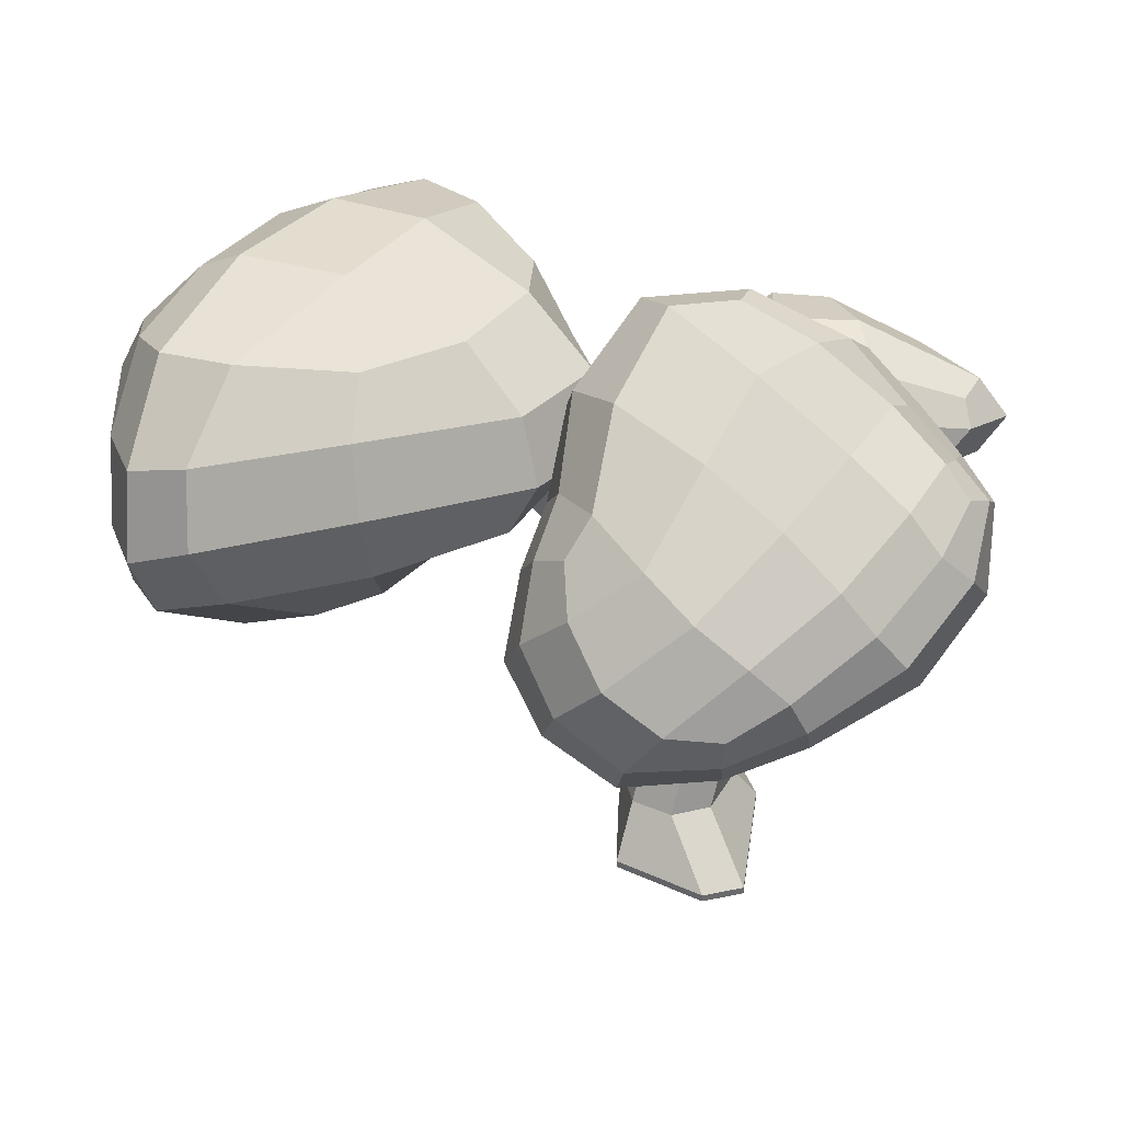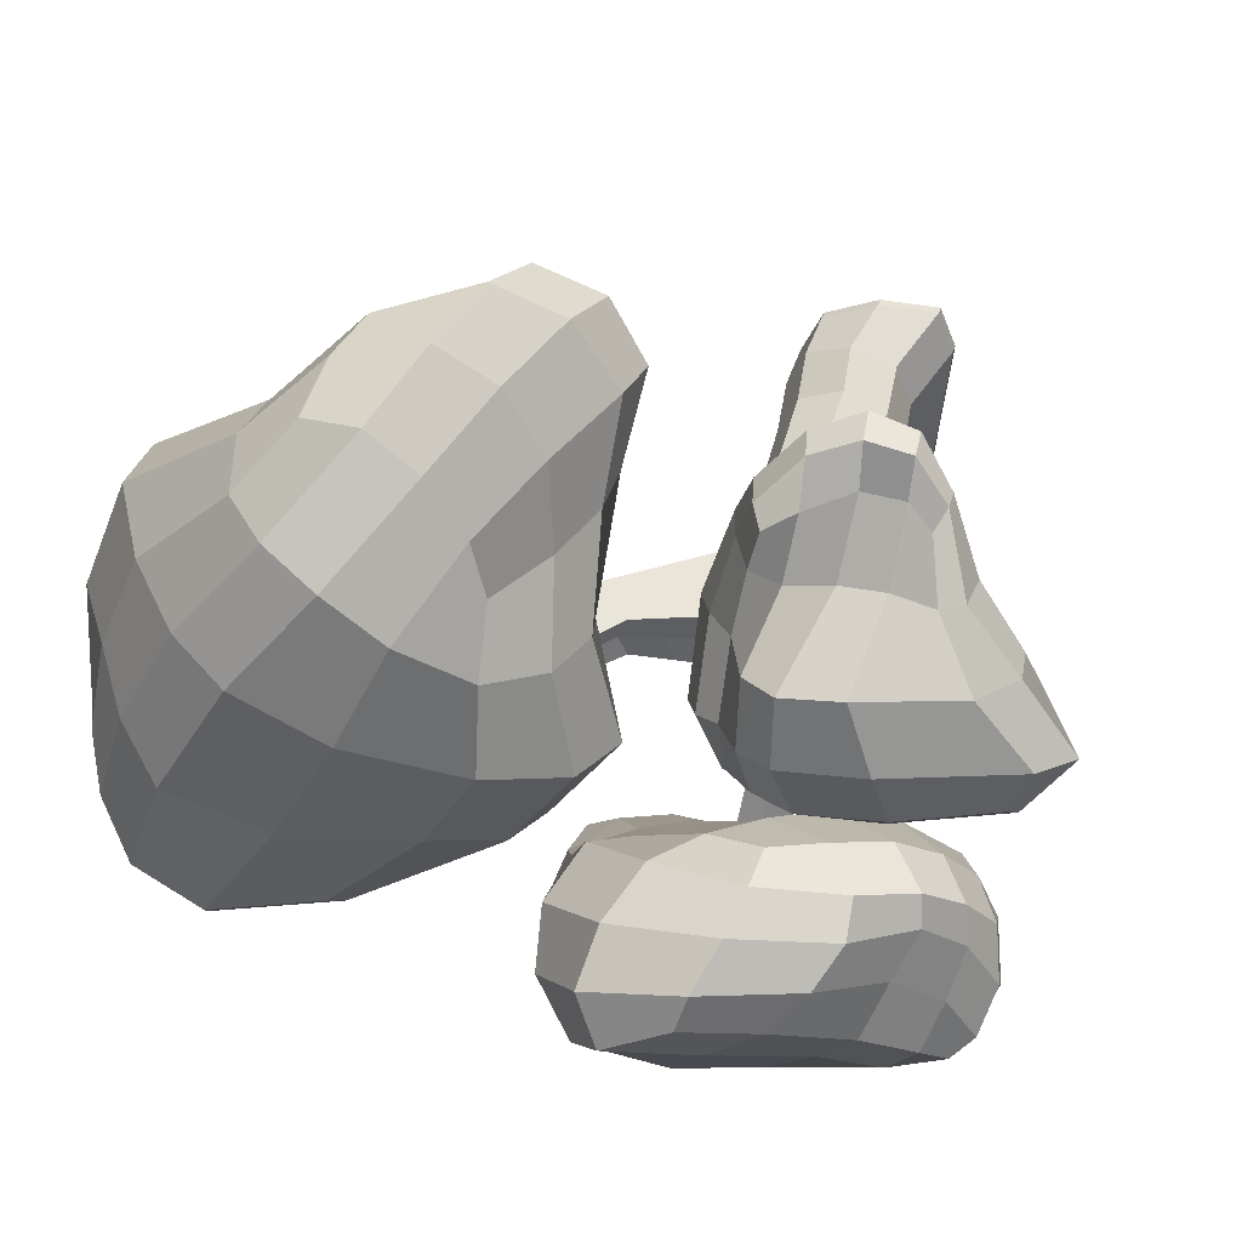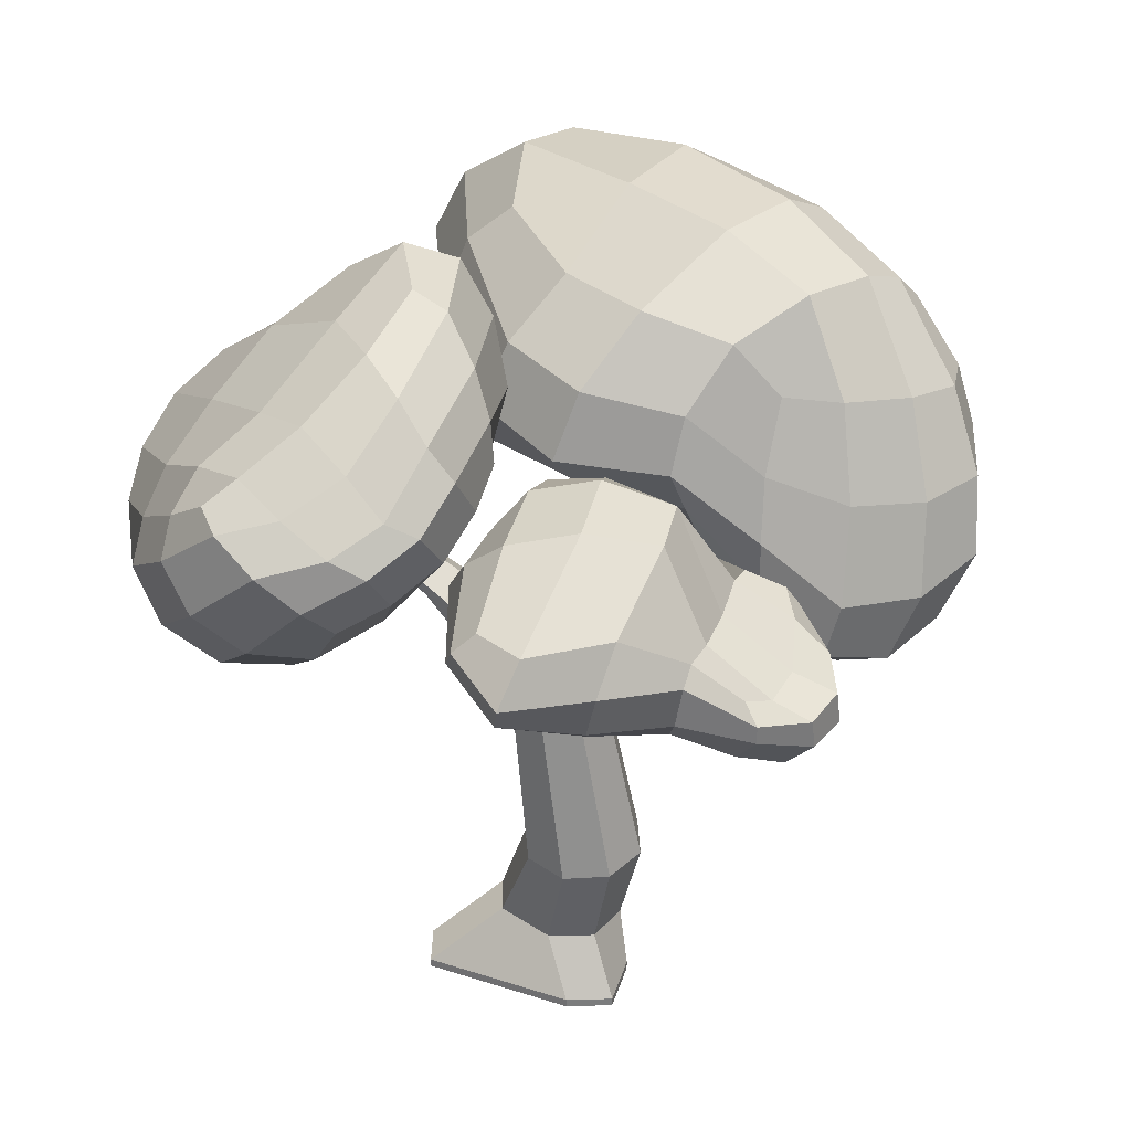
<metadata>
{"format":"obj","ext":"obj","renderer":"f3d","projection":"perspective","resolution":1024,"background":"white","views":[{"elev":37.3,"azim":-175.9,"up":"+Y"},{"elev":44.8,"azim":-161.7,"up":"+Z"},{"elev":31.6,"azim":-69.8,"up":"+Y"}]}
</metadata>
<code>
o Cylinder.085
v -0.7943 -0.814 -3.399
v 0.1437 0.799 -1.789
v 1.587 -0.814 -2.222
v 1.226 0.799 -1.298
v 1.662 -0.814 -0.239
v 1.588 0.799 -0.05235
v 1.14 -0.814 1.036
v 1.14 0.799 1.036
v -0.2377 -0.814 1.795
v 0.04885 0.799 1.495
v -1.742 -0.814 1.922
v -1.115 0.799 1.207
v -2.191 -0.814 0.8397
v -1.543 0.799 0.108
v -1.905 -0.814 -3.014
v -0.9184 0.799 -1.388
v 0.6674 3.291 -0.4472
v -0.3934 3.177 -0.8955
v 1.107 3.338 0.6351
v 0.6674 3.291 1.717
v -0.3934 3.177 2.166
v -1.454 3.064 1.717
v -1.893 3.017 0.6351
v -1.454 3.064 -0.4472
v 0.5315 7.513 -0.9223
v -0.344 7.494 -1.285
v 0.8942 7.521 -0.04608
v 0.5315 7.513 0.8302
v -0.344 7.494 1.193
v -1.22 7.476 0.8302
v -1.582 7.468 -0.04608
v -1.22 7.476 -0.9223
v -0.5012 9.024 -1.131
v -1.351 8.997 -1.484
v -0.1493 9.036 -0.2812
v -0.5012 9.024 0.5691
v -1.351 8.997 0.9213
v -2.2 8.969 0.5691
v -2.552 8.958 -0.2812
v -2.2 8.969 -1.131
v -1.273 9.581 -0.2783
v -0.7943 -0.6018 -3.399
v 1.587 -0.6018 -2.222
v 1.662 -0.6018 -0.239
v 1.14 -0.6018 1.036
v -0.2377 -0.6018 1.795
v -1.742 -0.6018 1.922
v -2.191 -0.6018 0.8397
v -1.905 -0.6018 -3.014
v -1.019 11.4 1.797
v -1.572 11.28 2.496
v -2.188 11.36 1.797
v -1.159 11.3 2.325
v -1.99 11.21 2.404
v -1.571 11.67 1.784
v -1.788 10.55 -2.867
v -1.29 10.53 -3.106
v -1.994 10.63 -2.299
v -0.5865 10.68 -2.311
v -0.7926 10.59 -2.875
v -1.259 11.07 -2.228
v -0.7409 12.54 -7.042
v -0.4568 12.58 -6.89
v -1.025 12.55 -6.885
v -0.3392 12.64 -6.519
v -0.7231 12.89 -6.464
v -1.143 12.61 -6.511
v 1.559 7.978 -0.05115
v 1.196 7.971 -0.9274
v 1.196 7.971 0.8251
v 0.1636 9.482 -1.136
v 0.5155 9.493 -0.2862
v 0.1636 9.482 0.564
v 5.424 12 -0.2715
v 5.255 11.82 -0.6929
v 5.288 11.96 0.195
v 4.379 12.15 -0.8229
v 4.541 12.33 -0.4142
v 4.411 12.29 0.03865
v 3.429 9.45 0.6066
v 2.584 10.29 0.4202
v 2.802 10.31 -0.1633
v 2.571 10.23 -0.7284
v 3.415 9.391 -0.5772
v 3.654 9.468 0.005341
v 5.169 11.8 0.2213
v 4.263 12.03 -0.8169
v 4.294 12.16 0.06309
v 4.43 12.2 -0.3981
v 5.137 11.66 -0.6855
v 5.31 11.83 -0.2537
v -1.03 12.42 -6.578
v -0.7373 12.41 -6.74
v -1.152 12.47 -6.192
v -0.4442 12.44 -6.583
v -0.3228 12.51 -6.2
v -0.7189 12.77 -6.144
v -0.9444 11.19 1.618
v -1.553 11.08 2.36
v -2.219 11.15 1.618
v -1.102 11.1 2.173
v -2.008 11.01 2.245
v -1.545 11.49 1.606
v 1.542 9.942 0.4821
v 1.818 9.958 -0.2162
v 2.46 8.78 -0.728
v 2.752 8.827 -0.01898
v 2.468 8.813 0.7006
v 1.535 9.909 -0.9041
f 42 2 4 43
f 43 4 6 44
f 44 6 8 45
f 45 8 10 46
f 16 14 23 24
f 46 10 12 47
f 12 10 21 22
f 47 12 14 48
f 48 14 16 49
f 49 16 2 42
f 22 21 29 30
f 23 22 30 31
f 10 8 20 21
f 14 12 22 23
f 4 2 18 17
f 8 6 19 20
f 2 16 24 18
f 6 4 17 19
f 26 32 40 34
f 28 27 68 70
f 20 19 27 28
f 17 18 26 25
f 24 23 31 32
f 21 20 28 29
f 19 17 25 27
f 18 24 32 26
f 31 30 38 39
f 30 29 37 38
f 33 35 72 71
f 25 26 34 33
f 32 31 39 40
f 29 28 36 37
f 15 49 42 1
f 13 48 49 15
f 11 47 48 13
f 9 46 47 11
f 7 45 46 9
f 5 44 45 7
f 3 43 44 5
f 1 42 43 3
f 103 100 52 55
f 99 101 53 51
f 100 102 54 52
f 102 99 51 54
f 101 98 50 53
f 98 103 55 50
f 33 34 57 60
f 34 40 56 57
f 35 33 60 59
f 41 35 59 61
f 40 39 58 56
f 39 41 61 58
f 92 94 67 64
f 93 92 64 62
f 96 95 63 65
f 95 93 62 63
f 94 97 66 67
f 97 96 65 66
f 89 88 79 78
f 88 86 76 79
f 36 28 70 73
f 35 36 73 72
f 25 33 71 69
f 27 25 69 68
f 90 87 77 75
f 91 90 75 74
f 87 89 78 77
f 86 91 74 76
f 108 107 85 80
f 109 105 82 83
f 107 106 84 85
f 106 109 83 84
f 104 108 80 81
f 105 104 81 82
f 80 85 91 86
f 83 82 89 87
f 85 84 90 91
f 84 83 87 90
f 81 80 86 88
f 82 81 88 89
f 61 59 96 97
f 58 61 97 94
f 60 57 93 95
f 59 60 95 96
f 57 56 92 93
f 56 58 94 92
f 35 41 103 98
f 36 35 98 101
f 38 37 99 102
f 39 38 102 100
f 37 36 101 99
f 41 39 100 103
f 72 73 104 105
f 73 70 108 104
f 69 71 109 106
f 68 69 106 107
f 71 72 105 109
f 70 68 107 108
o Cube.048
v -0.5903 10.88 -0.611
v -0.7926 13.77 0.211
v -0.5292 9.364 4.751
v -0.8495 12.07 5.704
v -4.355 10.7 -0.1787
v -6.787 13.25 0.4674
v -3.849 9.46 5.035
v -4.239 11.1 5.792
v -0.2573 9.432 3.583
v 0.02799 9.915 1.854
v -0.1616 10.45 0.3211
v -0.4449 11.64 -0.8109
v -0.406 12.56 -0.6965
v -0.5806 13.34 -0.2478
v -0.4903 13.44 1.238
v -0.4459 12.5 2.956
v -0.6486 12.19 4.658
v -0.5256 11.52 5.922
v -0.2988 10.64 5.815
v -0.3367 9.823 5.333
v -3.148 8.993 5.29
v -2.138 8.77 5.334
v -1.166 8.98 5.096
v -1.563 11.73 6.138
v -2.623 11.02 6.412
v -3.62 10.84 6.248
v -4.424 10.61 6.149
v -4.419 10.16 6.141
v -4.185 9.524 5.624
v -4.575 10.44 0.9706
v -4.537 10.52 2.704
v -4.132 10 4.069
v -4.682 12.1 4.666
v -5.781 13.06 3.311
v -7.214 13.12 1.642
v -6.951 12.71 -0.08234
v -6.236 11.91 -0.5084
v -4.934 11.08 -0.5469
v -1.481 10.7 -0.8559
v -2.513 10.61 -0.9827
v -3.511 10.65 -0.6885
v -4.461 14.07 0.1902
v -2.433 14.34 0.01913
v -1.434 14.11 0.1035
v 0.448 11.37 0.342
v 0.5263 12.33 0.5404
v 0.1284 13.08 0.957
v 0.637 10.38 2.094
v 0.6736 10.99 2.483
v 0.2235 11.87 2.85
v 0.165 9.738 3.99
v 0.1779 10.29 4.456
v -0.126 11.28 4.668
v -1.205 9.373 6.327
v -1.265 10.18 6.998
v -1.439 10.91 6.961
v -2.286 9.017 6.745
v -2.434 9.79 7.524
v -2.549 10.64 7.463
v -3.359 9.037 6.531
v -3.554 9.776 7.255
v -3.613 10.46 7.187
v -4.879 10.27 4.26
v -5.248 10.78 4.488
v -5.207 11.76 4.657
v -5.641 10.31 2.611
v -6.409 10.91 2.844
v -6.552 11.96 3.115
v -5.696 10.51 0.8642
v -7.296 11.26 1.055
v -7.988 12.17 1.38
v -3.614 11.43 -1.446
v -3.885 12.36 -1.379
v -4.259 13.24 -0.8292
v -2.55 11.41 -1.693
v -2.571 12.17 -1.484
v -2.621 13.19 -0.8777
v -1.487 11.45 -1.419
v -1.45 12.18 -1.216
v -1.539 13.14 -0.6601
v -1.146 8.945 3.661
v -2.178 9.138 3.921
v -3.246 9.614 4.055
v -1.213 9.532 2.147
v -2.423 9.993 2.536
v -3.534 10.45 2.752
v -1.338 10.15 0.517
v -2.538 10.23 0.6919
v -3.591 10.41 0.9032
v -3.603 11.94 4.672
v -2.531 12.09 4.705
v -1.456 12.38 4.649
v -3.381 14.16 3.562
v -1.911 14.33 3.38
v -1.014 13.74 3.132
v -4.1 14.53 1.883
v -1.984 14.69 1.598
v -1.102 14.24 1.399
f 154 155 158 157
f 155 156 159 158
f 157 158 161 160
f 158 159 162 161
f 110 121 154 120
f 121 122 155 154
f 122 123 156 155
f 123 111 124 156
f 156 124 125 159
f 159 125 126 162
f 162 126 113 127
f 161 162 127 128
f 160 161 128 129
f 118 160 129 112
f 119 157 160 118
f 120 154 157 119
f 163 164 167 166
f 164 165 168 167
f 166 167 170 169
f 167 168 171 170
f 112 129 163 132
f 129 128 164 163
f 128 127 165 164
f 127 113 133 165
f 165 133 134 168
f 168 134 135 171
f 171 135 117 136
f 170 171 136 137
f 169 170 137 138
f 130 169 138 116
f 131 166 169 130
f 132 163 166 131
f 172 173 176 175
f 173 174 177 176
f 175 176 179 178
f 176 177 180 179
f 116 138 172 141
f 138 137 173 172
f 137 136 174 173
f 136 117 142 174
f 174 142 143 177
f 177 143 144 180
f 180 144 115 145
f 179 180 145 146
f 178 179 146 147
f 139 178 147 114
f 140 175 178 139
f 141 172 175 140
f 181 182 185 184
f 182 183 186 185
f 184 185 188 187
f 185 186 189 188
f 114 147 181 150
f 147 146 182 181
f 146 145 183 182
f 145 115 151 183
f 183 151 152 186
f 186 152 153 189
f 189 153 111 123
f 188 189 123 122
f 187 188 122 121
f 148 187 121 110
f 149 184 187 148
f 150 181 184 149
f 190 191 194 193
f 191 192 195 194
f 193 194 197 196
f 194 195 198 197
f 112 132 190 118
f 132 131 191 190
f 131 130 192 191
f 130 116 141 192
f 192 141 140 195
f 195 140 139 198
f 198 139 114 150
f 197 198 150 149
f 196 197 149 148
f 120 196 148 110
f 119 193 196 120
f 118 190 193 119
f 199 200 203 202
f 200 201 204 203
f 202 203 206 205
f 203 204 207 206
f 117 135 199 142
f 135 134 200 199
f 134 133 201 200
f 133 113 126 201
f 201 126 125 204
f 204 125 124 207
f 207 124 111 153
f 206 207 153 152
f 205 206 152 151
f 144 205 151 115
f 143 202 205 144
f 142 199 202 143
o 0
v 13.18 8.662 -2.155
v 13.34 15.75 -1.226
v 6.311 8.191 6.062
v 8.588 13.52 7.405
v 7.255 10.46 -4.856
v 7.65 16.43 -4.246
v 3.162 8.777 3.974
v 4.404 14.03 3.978
v 7.147 8.682 4.336
v 10.55 8.897 1.794
v 12.62 8.345 -0.4645
v 13.78 10.33 -2.47
v 14 12.47 -2.161
v 13.91 14.64 -1.622
v 13.07 15.16 1.012
v 12.12 14.79 3.512
v 9.763 14.69 5.949
v 8.473 12.03 7.906
v 8.207 10.48 7.904
v 7.317 9.197 7.112
v 3.244 7.945 4.992
v 3.808 7.198 5.872
v 5.024 7.377 6.196
v 7.121 13.68 7.644
v 5.765 13.88 6.894
v 4.775 13.96 5.445
v 3.562 12.23 3.875
v 3.023 10.65 3.989
v 3.012 9.409 4.025
v 5.943 10.5 -2.972
v 4.902 10.91 -0.1016
v 3.532 9.435 2.675
v 4.16 15.36 2.784
v 4.102 15.9 0.4411
v 5.413 15.93 -1.957
v 7.703 15.31 -5.534
v 7.525 13.55 -6.199
v 7.329 11.71 -5.863
v 12 9.132 -3.716
v 10.69 9.453 -5.018
v 8.893 9.879 -5.102
v 10.46 16.99 -4.986
v 12.29 16.8 -4.286
v 13.1 16.25 -2.802
v 13.86 9.388 -0.03469
v 14.38 11.15 0.3354
v 14.24 13.5 0.9327
v 12.7 9.882 2.542
v 13.55 10.85 3.07
v 13.41 12.67 3.518
v 9.226 10.7 5.243
v 10.12 11.69 5.986
v 10.23 13.14 6.213
v 5.499 7.916 7.992
v 5.803 9.777 8.792
v 6.318 11.74 8.565
v 3.925 7.477 7.148
v 4.174 9.273 7.83
v 4.895 11.56 7.634
v 2.898 7.842 5.758
v 3.005 9.273 6.116
v 3.871 11.66 5.981
v 3.129 11.2 1.995
v 2.712 12.28 1.734
v 3.122 13.76 1.937
v 2.991 11.54 -0.8414
v 1.925 12.59 -1.035
v 2.443 14.33 -0.5359
v 4.287 11.47 -3.538
v 3.579 12.88 -3.586
v 3.989 14.51 -2.977
v 10.52 11.91 -7.365
v 11.2 13.74 -7.925
v 11.26 15.49 -7.06
v 12.32 11.39 -7.093
v 12.83 12.84 -7.201
v 12.83 14.82 -6.299
v 13.26 10.88 -5.307
v 13.67 12.31 -5.096
v 13.67 14.41 -4.297
v 5.367 8.081 3.999
v 4.424 8.258 3.846
v 3.853 8.298 3.341
v 7.885 9.022 1.104
v 6.693 9.694 0.7918
v 5.847 9.806 0.3951
v 10.34 8.206 -1.358
v 8.616 8.797 -2.258
v 7.397 9.363 -2.643
v 5.718 16.21 4.19
v 7.213 16.23 5.266
v 8.697 15.61 5.711
v 6.779 17.09 1.758
v 9.171 17.05 2.658
v 10.66 16.28 3.132
v 8.319 17.24 -1.321
v 10.96 17.33 -0.6939
v 12.13 16.44 0.2047
f 252 253 256 255
f 253 254 257 256
f 255 256 259 258
f 256 257 260 259
f 208 219 252 218
f 219 220 253 252
f 220 221 254 253
f 221 209 222 254
f 254 222 223 257
f 257 223 224 260
f 260 224 211 225
f 259 260 225 226
f 258 259 226 227
f 216 258 227 210
f 217 255 258 216
f 218 252 255 217
f 261 262 265 264
f 262 263 266 265
f 264 265 268 267
f 265 266 269 268
f 210 227 261 230
f 227 226 262 261
f 226 225 263 262
f 225 211 231 263
f 263 231 232 266
f 266 232 233 269
f 269 233 215 234
f 268 269 234 235
f 267 268 235 236
f 228 267 236 214
f 229 264 267 228
f 230 261 264 229
f 270 271 274 273
f 271 272 275 274
f 273 274 277 276
f 274 275 278 277
f 214 236 270 239
f 236 235 271 270
f 235 234 272 271
f 234 215 240 272
f 272 240 241 275
f 275 241 242 278
f 278 242 213 243
f 277 278 243 244
f 276 277 244 245
f 237 276 245 212
f 238 273 276 237
f 239 270 273 238
f 279 280 283 282
f 280 281 284 283
f 282 283 286 285
f 283 284 287 286
f 212 245 279 248
f 245 244 280 279
f 244 243 281 280
f 243 213 249 281
f 281 249 250 284
f 284 250 251 287
f 287 251 209 221
f 286 287 221 220
f 285 286 220 219
f 246 285 219 208
f 247 282 285 246
f 248 279 282 247
f 288 289 292 291
f 289 290 293 292
f 291 292 295 294
f 292 293 296 295
f 210 230 288 216
f 230 229 289 288
f 229 228 290 289
f 228 214 239 290
f 290 239 238 293
f 293 238 237 296
f 296 237 212 248
f 295 296 248 247
f 294 295 247 246
f 218 294 246 208
f 217 291 294 218
f 216 288 291 217
f 297 298 301 300
f 298 299 302 301
f 300 301 304 303
f 301 302 305 304
f 215 233 297 240
f 233 232 298 297
f 232 231 299 298
f 231 211 224 299
f 299 224 223 302
f 302 223 222 305
f 305 222 209 251
f 304 305 251 250
f 303 304 250 249
f 242 303 249 213
f 241 300 303 242
f 240 297 300 241
o Cube.046
v -6.175 12.04 -3.175
v -6.449 14.88 -6.147
v -0.9749 8.674 -7.622
v -1.154 11.45 -10.96
v -1.924 14.55 -1.009
v -1.061 18.19 -3.287
v 2.99 11.83 -5.555
v 2.606 14.42 -8.442
v -2.183 8.829 -6.664
v -4.132 9.457 -5.308
v -5.583 10.8 -4.017
v -6.842 12.83 -3.685
v -7.188 13.74 -4.602
v -6.944 14.51 -5.623
v -5.827 14.08 -7.289
v -4.416 12.95 -8.822
v -2.543 12.07 -10.28
v -1.108 10.48 -10.7
v -1.104 9.418 -9.895
v -1.085 8.699 -8.641
v 2.727 10.48 -6.097
v 1.736 9.31 -6.864
v 0.3342 8.751 -7.428
v 0.2437 11.65 -11.12
v 1.63 12.47 -10.63
v 2.451 13.55 -9.532
v 3.353 13.83 -7.726
v 3.732 12.82 -6.797
v 3.492 11.93 -5.943
v -0.4306 14.01 -1.686
v 1.354 13.31 -3.161
v 2.516 12.39 -4.743
v 2.02 15.33 -7.932
v 1.658 17.11 -6.104
v 0.5475 18.52 -4.189
v -1.291 17.9 -2.331
v -1.691 16.81 -1.536
v -1.879 15.63 -1.103
v -5.446 12.59 -2.122
v -4.483 13.33 -1.238
v -3.227 14.03 -0.9461
v -2.88 17.35 -3.662
v -4.642 16.26 -4.495
v -5.87 15.41 -5.503
v -6.654 11.35 -5.196
v -7.054 12.34 -6.317
v -6.62 13.35 -7.181
v -5.235 9.89 -6.645
v -5.573 10.86 -7.909
v -5.162 12.04 -8.786
v -2.944 9.005 -7.823
v -3.103 9.83 -9.087
v -2.976 11.01 -9.981
v 0.9944 8.423 -8.707
v 1.281 9.133 -10.01
v 1.096 10.32 -10.82
v 2.624 9.061 -7.976
v 3.068 9.915 -9.206
v 2.721 11.19 -10.09
v 3.624 10.14 -7.018
v 4.025 11.15 -8.07
v 3.578 12.37 -8.961
v 3.036 12.97 -4.823
v 3.211 13.92 -5.604
v 2.86 14.98 -6.666
v 2.301 14.04 -2.909
v 2.871 15.4 -3.658
v 2.667 16.52 -4.778
v 0.5189 15.21 -1.622
v 1.074 16.72 -2.178
v 1.219 18 -3.045
v -4.062 15.19 -1.084
v -4.154 16.01 -1.69
v -3.657 16.82 -2.577
v -5.377 14.41 -1.396
v -5.508 14.71 -2.192
v -5.077 15.47 -3.257
v -6.239 13.65 -2.316
v -6.43 14.08 -3.15
v -6.213 14.74 -4.364
v -0.633 9.519 -6.103
v 0.885 10.37 -5.638
v 1.884 11.52 -5.05
v -2.276 10.39 -4.541
v -0.7807 11.51 -3.963
v 0.4145 12.52 -3.509
v -4.141 11.22 -2.918
v -2.853 12.08 -2.122
v -1.608 13.03 -1.797
v 0.7996 14.74 -9.184
v -0.3469 13.96 -9.996
v -1.588 13.05 -10.32
v -0.4292 16.31 -7.209
v -2.229 15.1 -7.971
v -3.565 13.93 -8.578
v -1.503 17.31 -5.032
v -3.688 15.86 -5.984
v -5.057 15 -6.91
f 350 351 354 353
f 351 352 355 354
f 353 354 357 356
f 354 355 358 357
f 306 317 350 316
f 317 318 351 350
f 318 319 352 351
f 319 307 320 352
f 352 320 321 355
f 355 321 322 358
f 358 322 309 323
f 357 358 323 324
f 356 357 324 325
f 314 356 325 308
f 315 353 356 314
f 316 350 353 315
f 359 360 363 362
f 360 361 364 363
f 362 363 366 365
f 363 364 367 366
f 308 325 359 328
f 325 324 360 359
f 324 323 361 360
f 323 309 329 361
f 361 329 330 364
f 364 330 331 367
f 367 331 313 332
f 366 367 332 333
f 365 366 333 334
f 326 365 334 312
f 327 362 365 326
f 328 359 362 327
f 368 369 372 371
f 369 370 373 372
f 371 372 375 374
f 372 373 376 375
f 312 334 368 337
f 334 333 369 368
f 333 332 370 369
f 332 313 338 370
f 370 338 339 373
f 373 339 340 376
f 376 340 311 341
f 375 376 341 342
f 374 375 342 343
f 335 374 343 310
f 336 371 374 335
f 337 368 371 336
f 377 378 381 380
f 378 379 382 381
f 380 381 384 383
f 381 382 385 384
f 310 343 377 346
f 343 342 378 377
f 342 341 379 378
f 341 311 347 379
f 379 347 348 382
f 382 348 349 385
f 385 349 307 319
f 384 385 319 318
f 383 384 318 317
f 344 383 317 306
f 345 380 383 344
f 346 377 380 345
f 386 387 390 389
f 387 388 391 390
f 389 390 393 392
f 390 391 394 393
f 308 328 386 314
f 328 327 387 386
f 327 326 388 387
f 326 312 337 388
f 388 337 336 391
f 391 336 335 394
f 394 335 310 346
f 393 394 346 345
f 392 393 345 344
f 316 392 344 306
f 315 389 392 316
f 314 386 389 315
f 395 396 399 398
f 396 397 400 399
f 398 399 402 401
f 399 400 403 402
f 313 331 395 338
f 331 330 396 395
f 330 329 397 396
f 329 309 322 397
f 397 322 321 400
f 400 321 320 403
f 403 320 307 349
f 402 403 349 348
f 401 402 348 347
f 340 401 347 311
f 339 398 401 340
f 338 395 398 339

</code>
